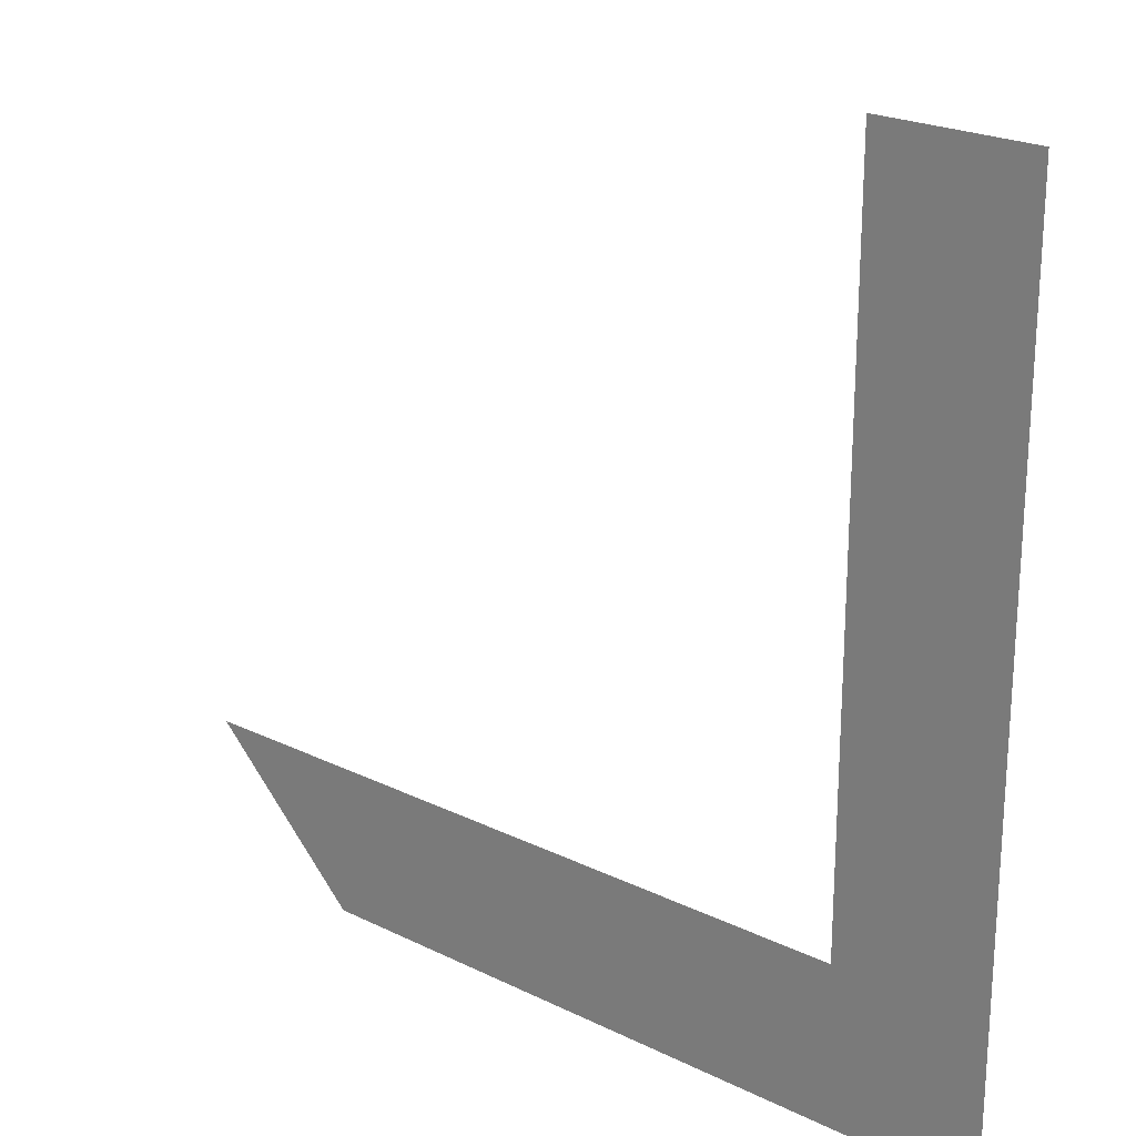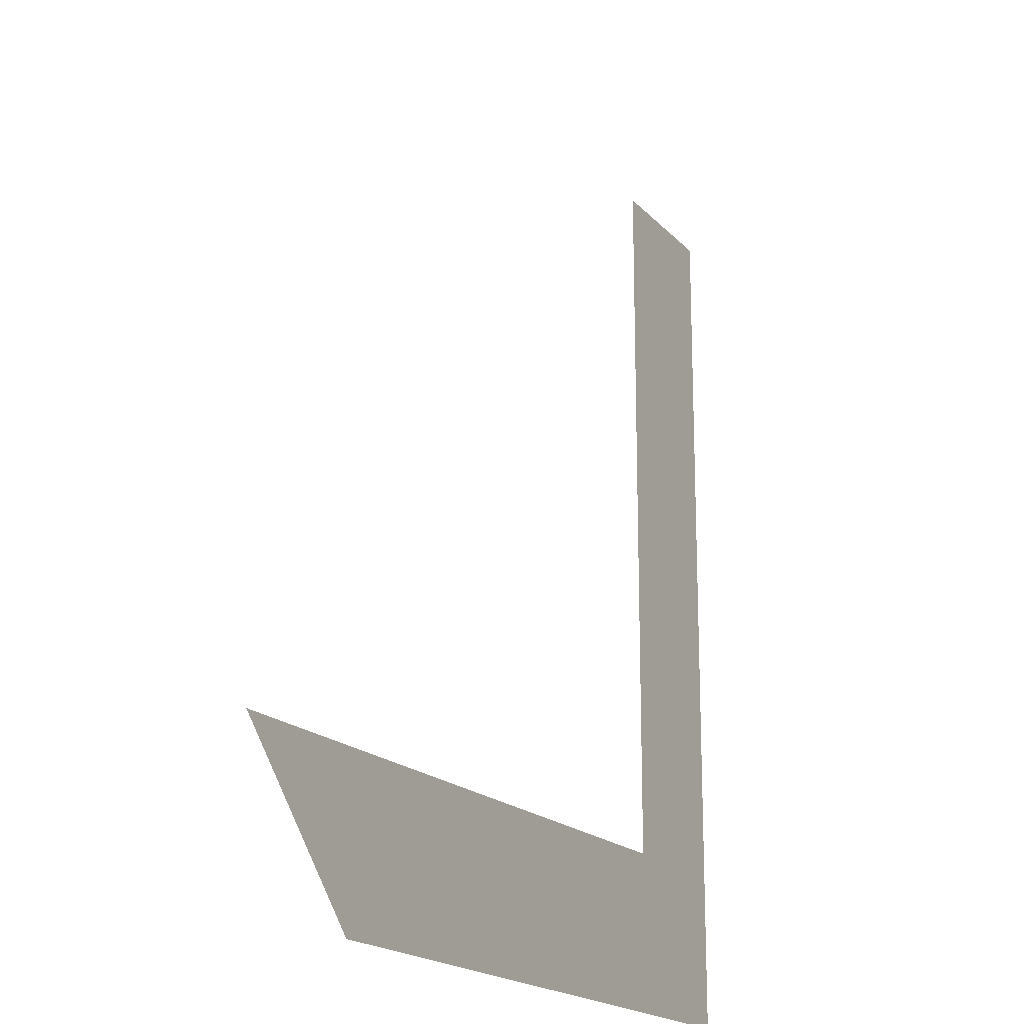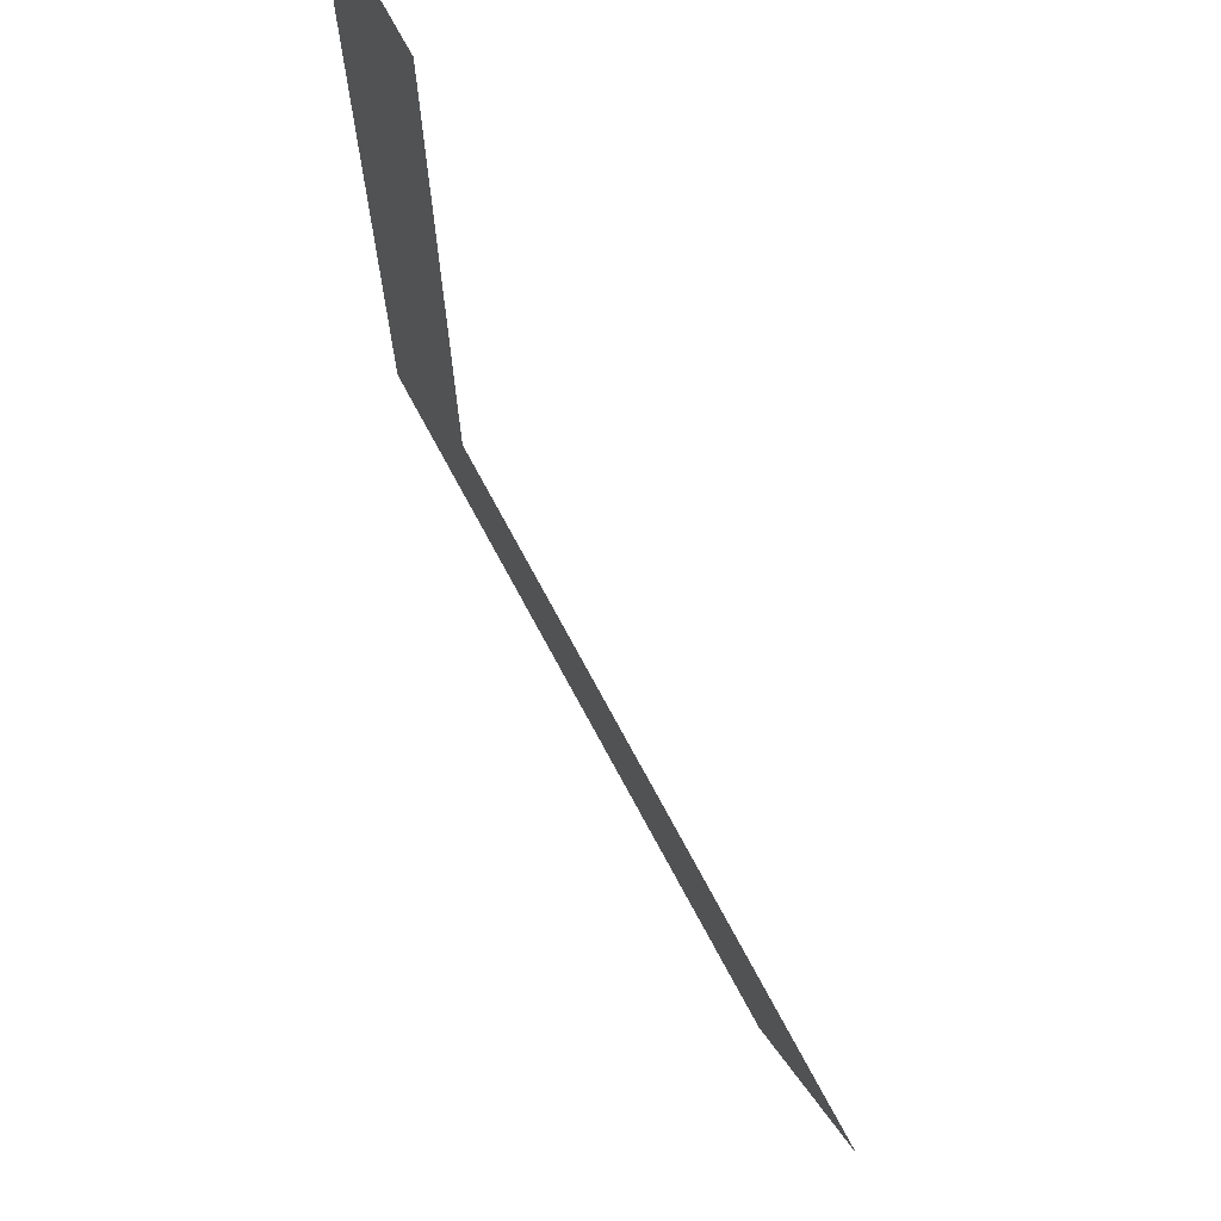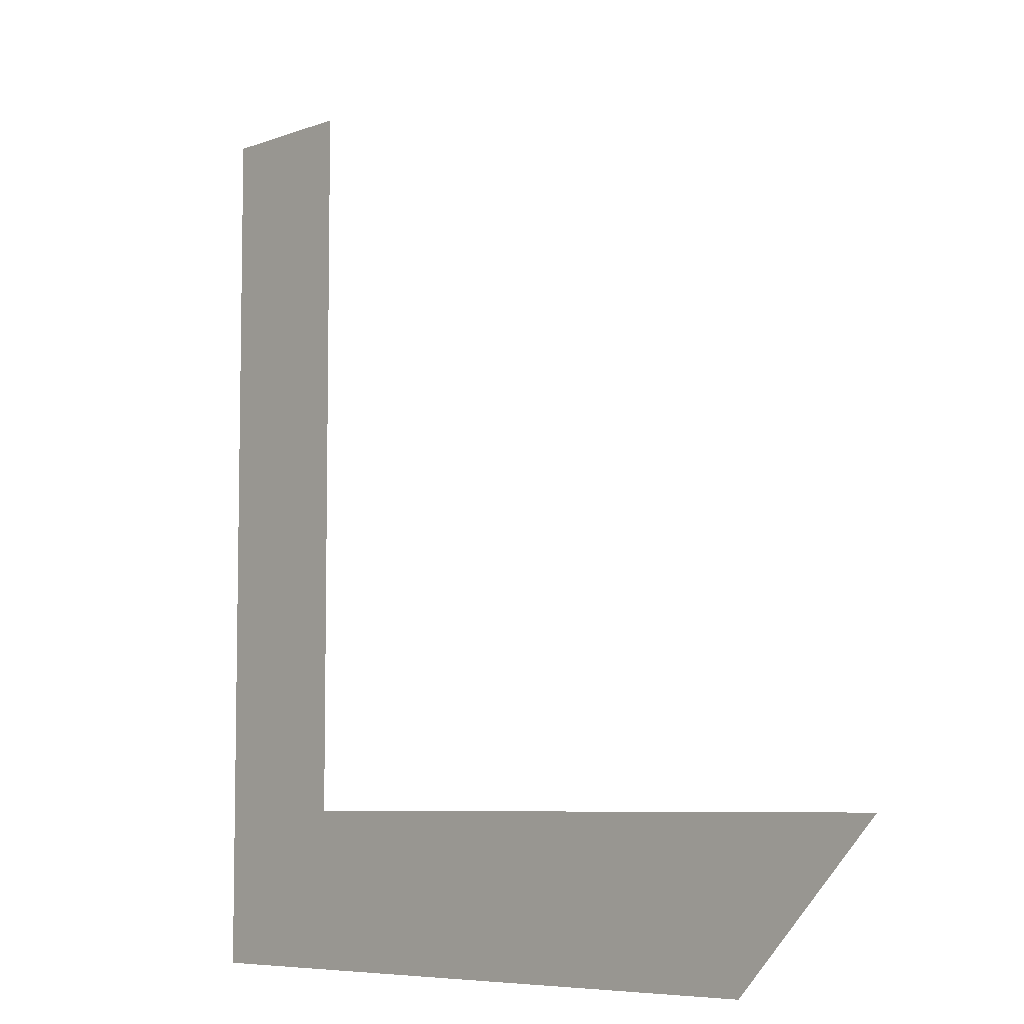
<metadata>
{"format":"obj","ext":"obj","renderer":"f3d","projection":"perspective","resolution":1024,"background":"white","views":[{"elev":22.9,"azim":40.0,"up":"+Y"},{"elev":-17.8,"azim":-62.4,"up":"+Y"},{"elev":71.6,"azim":-118.1,"up":"+Y"},{"elev":-6.8,"azim":-132.0,"up":"+Y"}]}
</metadata>
<code>
g Christmas_Dinner_Track001
v -2.248 -823.8 -48.45
v -2.248 -559.8 -48.45
v 54.31 -559.8 -48.45
v 54.31 -882.1 -48.45
v -2.248 -823.8 -48.45
v 54.31 -882.1 -48.45
v -211.6 -882.1 -48.45
v -268.1 -824.7 -48.45
g Christmas_Dinner_Track001_0
f 3 2 1
f 4 3 1
f 7 6 5
f 8 7 5

</code>
